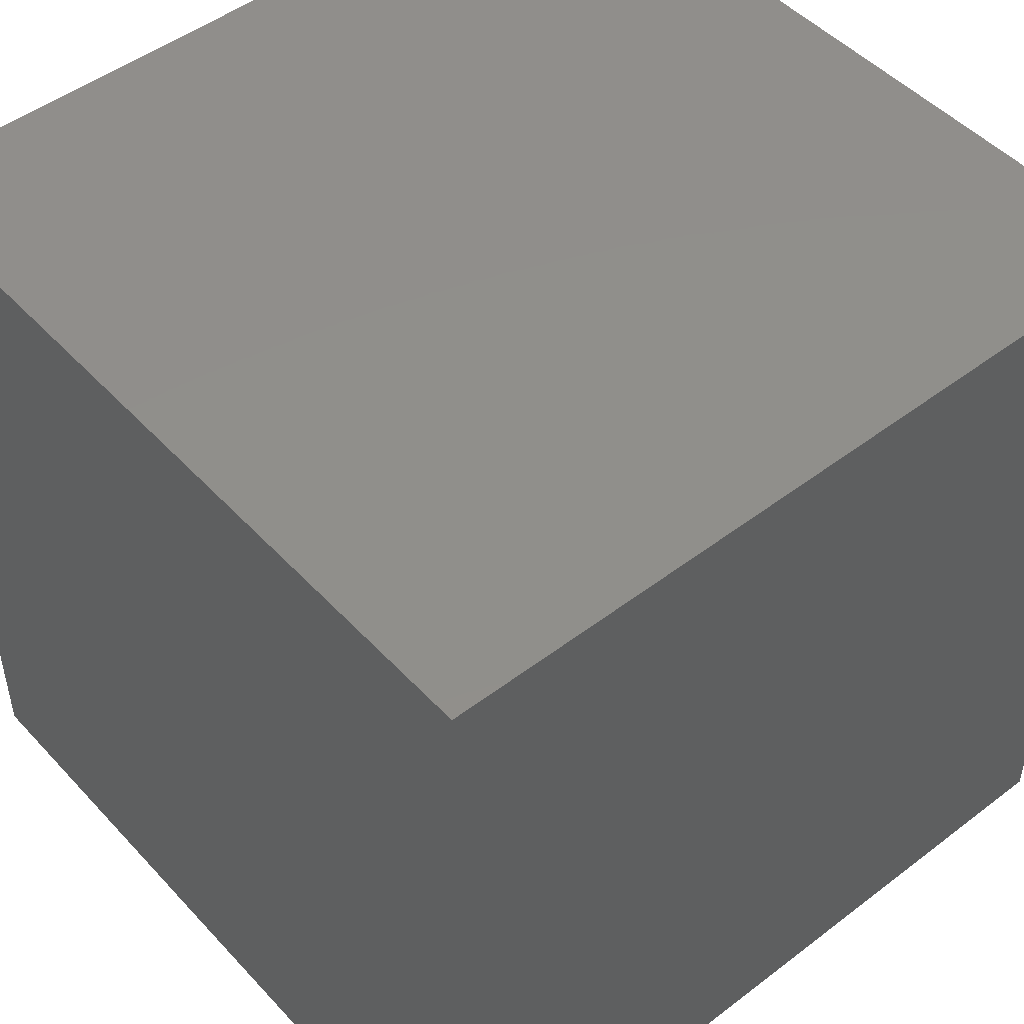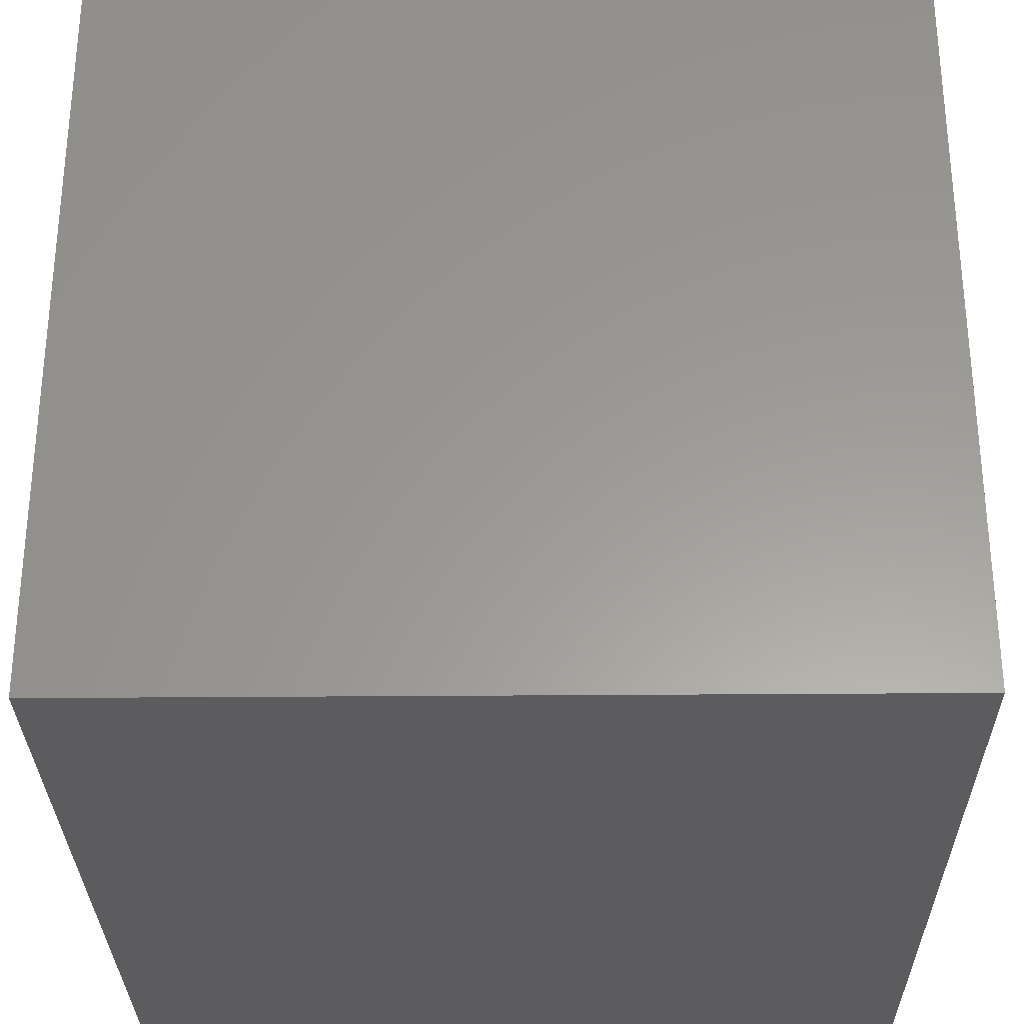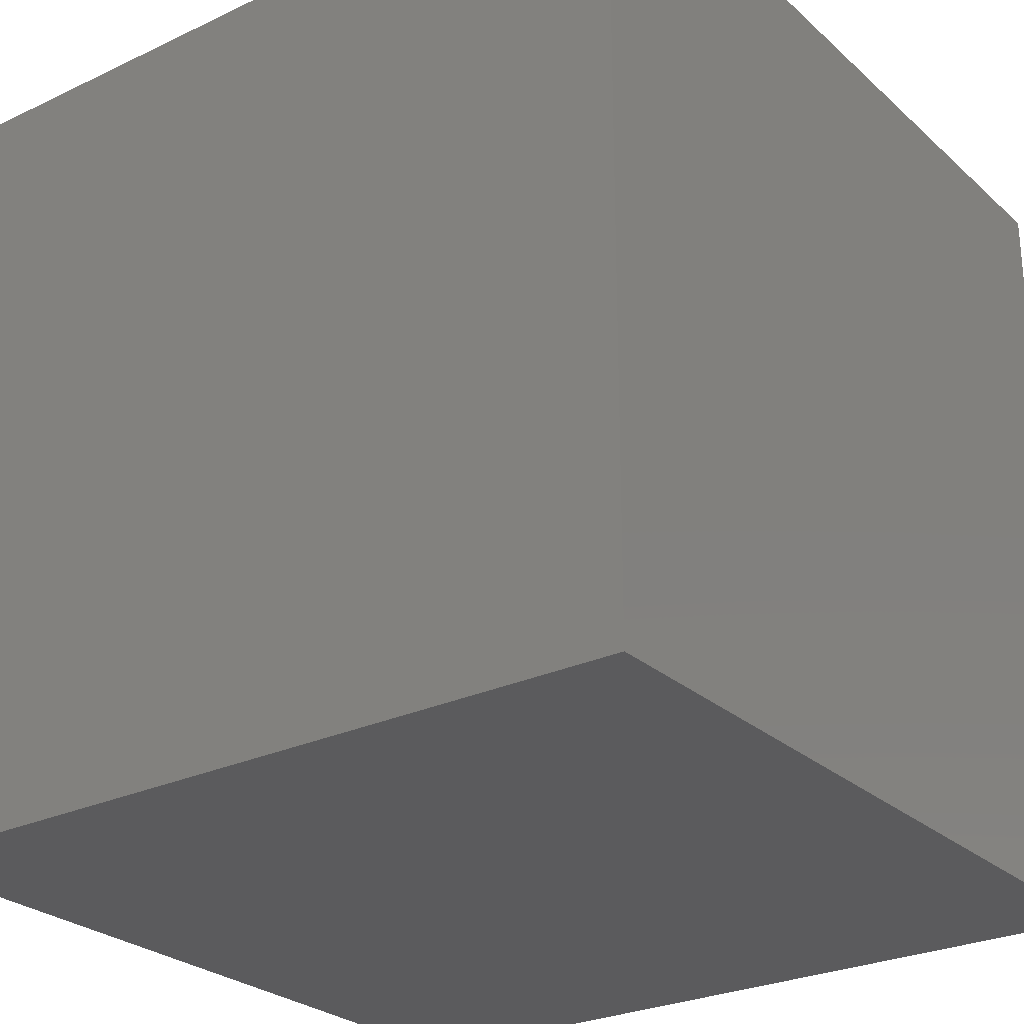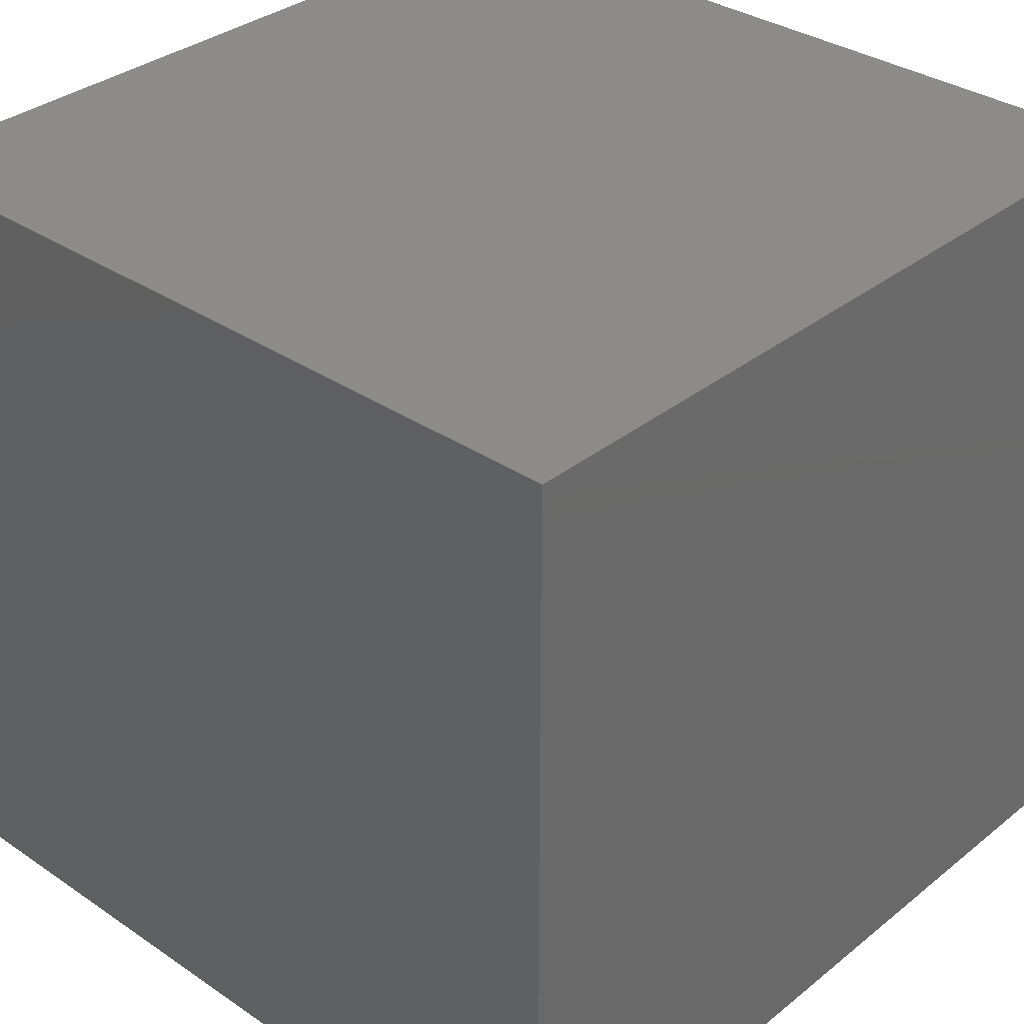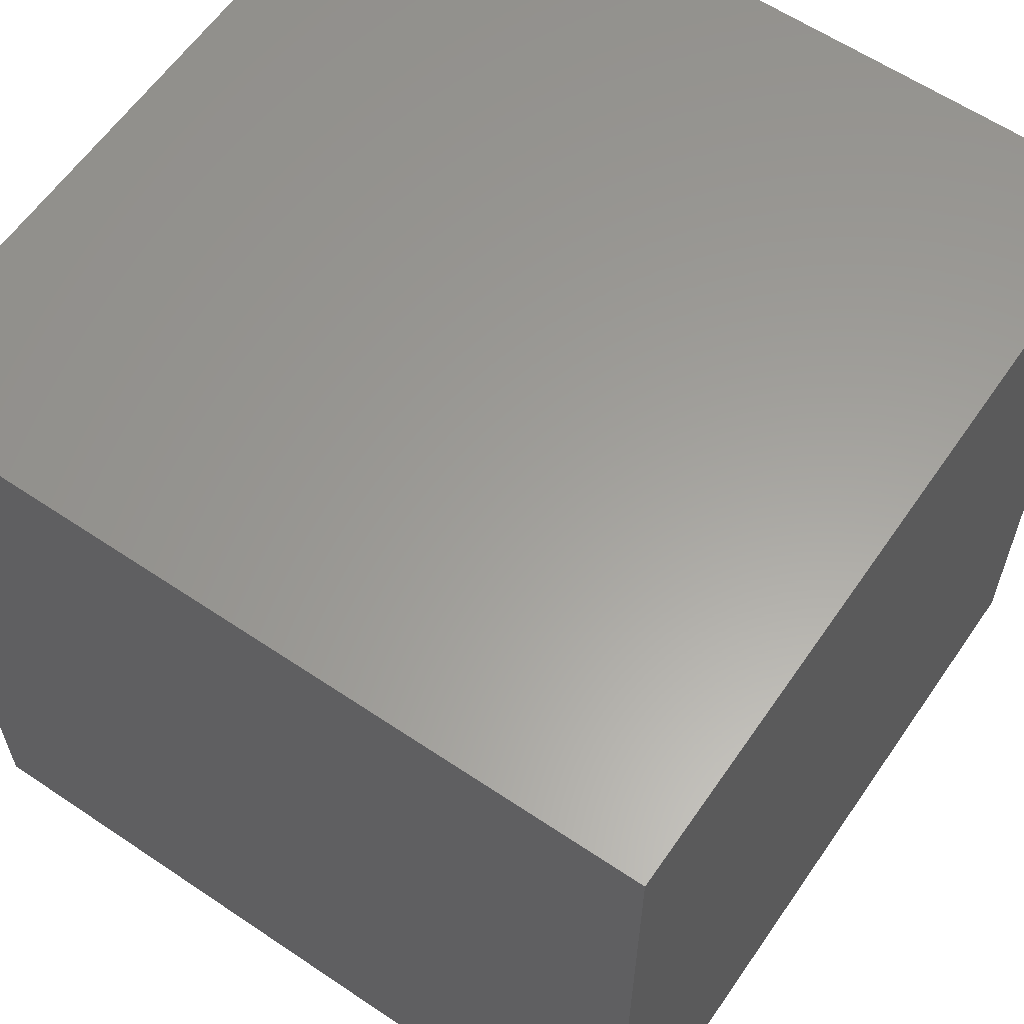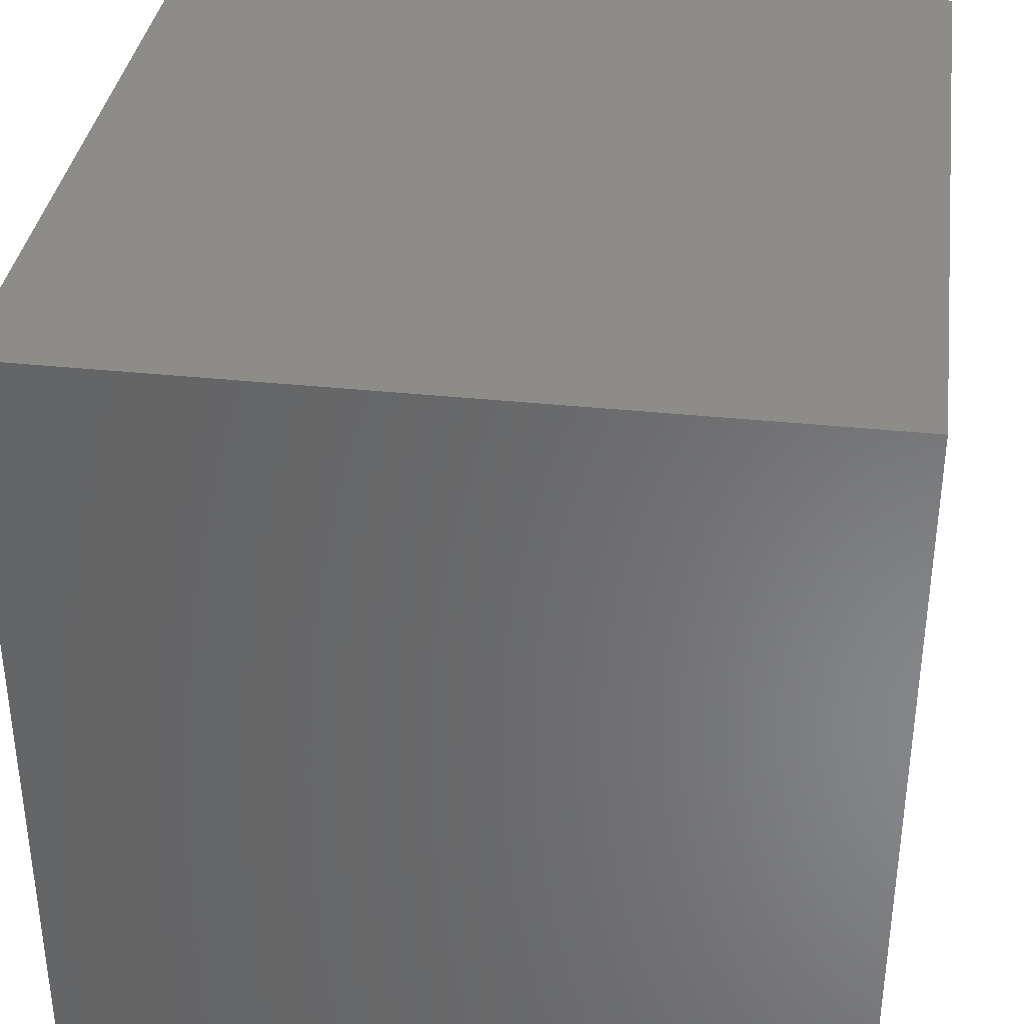
<metadata>
{"format":"stl","ext":"stl","renderer":"f3d","projection":"perspective","resolution":1024,"background":"white","views":[{"elev":48.5,"azim":49.6,"up":"+Y"},{"elev":-29.9,"azim":-89.3,"up":"+Y"},{"elev":-26.8,"azim":-143.6,"up":"+Z"},{"elev":33.6,"azim":42.7,"up":"+Z"},{"elev":60.8,"azim":-55.5,"up":"+Z"},{"elev":35.8,"azim":-82.1,"up":"+Y"}]}
</metadata>
<code>
# stl→obj: 8 verts, 12 faces
v 6 0 -5
v 5 0 -5
v 6 -1 -5
v 5 -1 -5
v 6 -1 -6
v 5 -1 -6
v 6 0 -6
v 5 0 -6
f 1 2 3
f 3 2 4
f 5 6 7
f 7 6 8
f 4 6 3
f 3 6 5
f 2 8 4
f 4 8 6
f 1 7 2
f 2 7 8
f 3 5 1
f 1 5 7

</code>
